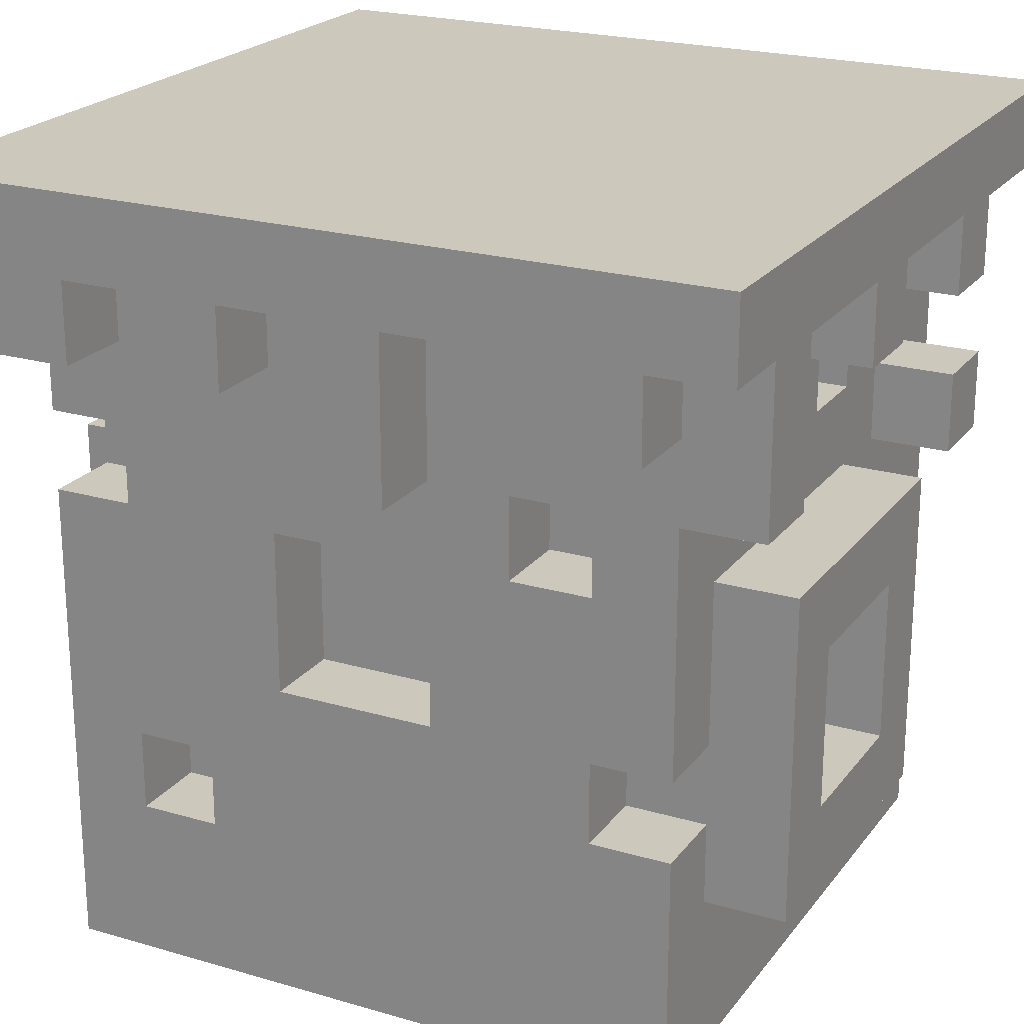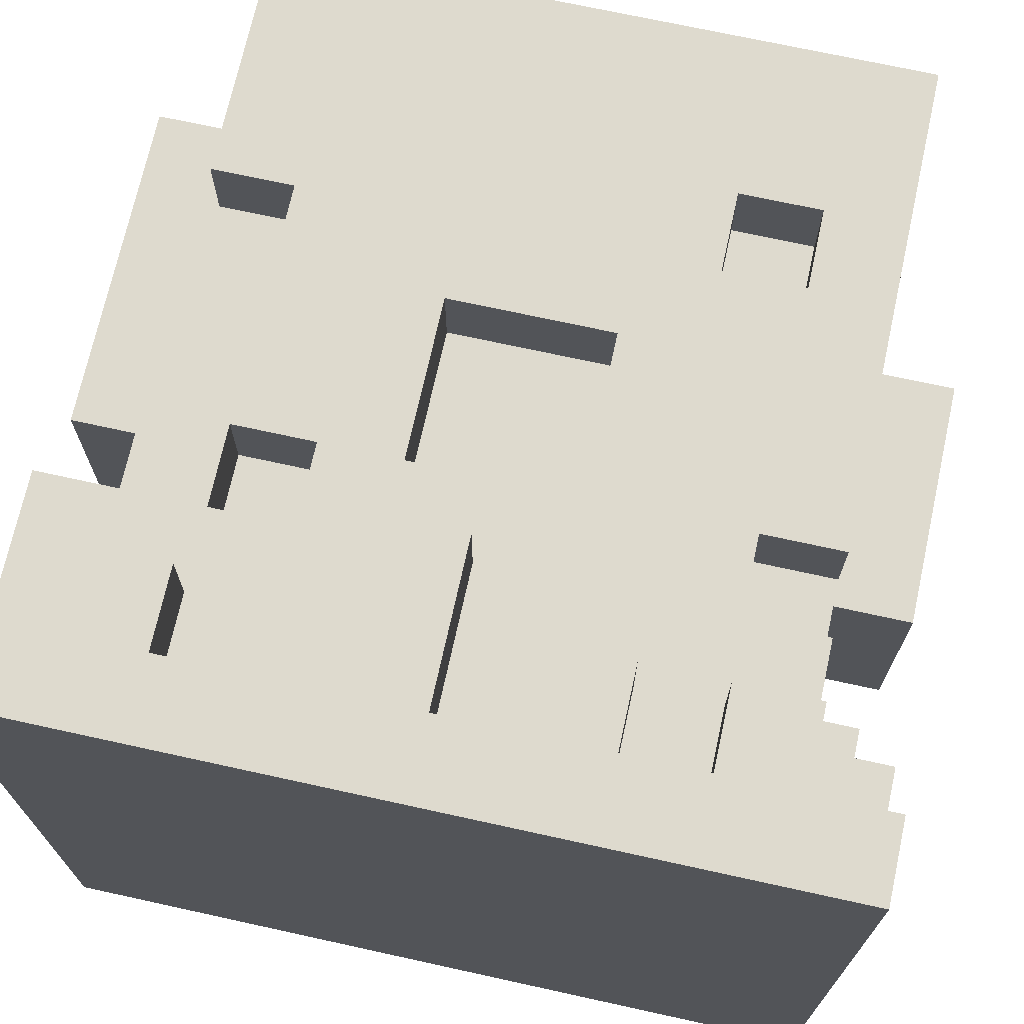
<metadata>
{"format":"obj","ext":"obj","renderer":"f3d","projection":"perspective","resolution":1024,"background":"white","views":[{"elev":22.1,"azim":27.0,"up":"+Y"},{"elev":71.1,"azim":-167.6,"up":"+Z"}]}
</metadata>
<code>
v -5 3 2
v -5 3 -1
v -5 6 2
v -5 6 -1
v -5 6 -3
v -5 6 -4
v -5 7 -1
v -5 7 -2
v -5 7 -3
v -5 7 -4
v -5 8 3
v -5 8 2
v -5 8 -3
v -5 8 -4
v -5 9 5
v -5 9 3
v -5 9 2
v -5 9 1
v -5 9 -1
v -5 9 -2
v -5 9 -3
v -5 9 -4
v -5 9 -5
v -5 10 5
v -5 10 2
v -5 10 1
v -5 10 -1
v -5 10 -2
v -5 10 -5
v -4 0 4
v -4 0 -4
v -4 3 2
v -4 3 -1
v -4 3 -2
v -4 3 -3
v -4 4 -2
v -4 4 -3
v -4 6 4
v -4 6 3
v -4 6 2
v -4 6 -1
v -4 6 -3
v -4 6 -4
v -4 7 4
v -4 7 3
v -4 7 -1
v -4 7 -2
v -4 7 -3
v -4 7 -4
v -4 8 5
v -4 8 4
v -4 8 3
v -4 8 2
v -4 8 -3
v -4 8 -4
v -4 9 5
v -4 9 4
v -4 9 3
v -4 9 2
v -4 9 1
v -4 9 -1
v -4 9 -2
v -4 9 -3
v -3 3 -2
v -3 3 -3
v -3 4 -2
v -3 4 -3
v -3 6 4
v -3 6 3
v -3 7 4
v -3 7 3
v -2 2 4
v -2 2 3
v -2 3 4
v -2 3 3
v -2 4 -4
v -2 4 -5
v -2 5 -4
v -2 5 -5
v -2 8 5
v -2 8 4
v -2 8 -4
v -2 8 -5
v -2 9 5
v -2 9 4
v -2 9 -4
v -2 9 -5
v 0 5 -4
v 0 5 -5
v 0 7 5
v 0 7 4
v 0 7 -4
v 0 7 -5
v 0 9 5
v 0 9 4
v 1 2 -3
v 1 2 -4
v 1 3 -3
v 1 3 -4
v 1 4 4
v 1 4 3
v 1 6 4
v 1 6 3
v 1 8 -4
v 1 8 -5
v 1 9 -4
v 1 9 -5
v 3 6 4
v 3 6 3
v 3 7 4
v 3 7 3
v 3 8 5
v 3 8 4
v 3 9 5
v 3 9 4
v -3 2 4
v -3 2 3
v -3 3 4
v -3 3 3
v -3 8 5
v -3 8 4
v -3 9 5
v -3 9 4
v -1 4 4
v -1 4 3
v -1 4 -4
v -1 4 -5
v -1 5 -4
v -1 5 -5
v -1 6 4
v -1 6 3
v -1 8 5
v -1 8 4
v -1 8 -4
v -1 8 -5
v -1 9 5
v -1 9 4
v -1 9 -4
v -1 9 -5
v 0 2 -3
v 0 2 -4
v 0 3 -3
v 0 3 -4
v 1 7 5
v 1 7 4
v 1 9 5
v 1 9 4
v 2 5 -4
v 2 5 -5
v 2 6 4
v 2 6 3
v 2 7 4
v 2 7 3
v 2 7 -4
v 2 7 -5
v 2 8 -4
v 2 8 -5
v 2 9 -4
v 2 9 -5
v 3 3 4
v 3 3 3
v 3 3 -3
v 3 3 -4
v 3 4 4
v 3 4 3
v 3 4 -3
v 3 4 -4
v 3 7 -0
v 3 7 -1
v 3 8 -0
v 3 8 -1
v 4 0 4
v 4 0 -4
v 4 2 3
v 4 2 -1
v 4 3 4
v 4 3 3
v 4 3 2
v 4 3 -0
v 4 3 -3
v 4 3 -4
v 4 4 4
v 4 4 3
v 4 4 -3
v 4 4 -4
v 4 5 2
v 4 5 -0
v 4 6 3
v 4 6 -1
v 4 6 -2
v 4 6 -3
v 4 7 4
v 4 7 3
v 4 7 -0
v 4 7 -1
v 4 7 -2
v 4 7 -3
v 4 8 5
v 4 8 4
v 4 8 1
v 4 8 -0
v 4 8 -1
v 4 8 -2
v 4 8 -3
v 4 9 5
v 4 9 4
v 4 9 3
v 4 9 1
v 4 9 -0
v 4 9 -1
v 4 9 -2
v 4 9 -3
v 4 9 -4
v 5 2 3
v 5 2 -1
v 5 3 2
v 5 3 -0
v 5 5 2
v 5 5 -0
v 5 6 3
v 5 6 -1
v 5 6 -2
v 5 6 -3
v 5 7 4
v 5 7 3
v 5 7 -2
v 5 7 -3
v 5 8 1
v 5 8 -0
v 5 8 -2
v 5 8 -3
v 5 9 5
v 5 9 4
v 5 9 3
v 5 9 1
v 5 9 -0
v 5 9 -1
v 5 9 -2
v 5 9 -3
v 5 9 -5
v 5 10 5
v 5 10 3
v 5 10 -1
v 5 10 -3
v 5 10 -5
v -5 9 5
v -5 10 5
v -4 8 5
v -4 9 5
v -4 10 5
v -3 8 5
v -3 9 5
v -3 10 5
v -2 8 5
v -2 9 5
v -1 8 5
v -1 9 5
v 0 7 5
v 0 9 5
v 0 10 5
v 1 7 5
v 1 9 5
v 2 9 5
v 2 10 5
v 3 8 5
v 3 9 5
v 4 8 5
v 4 9 5
v 4 10 5
v 5 9 5
v 5 10 5
v -4 0 4
v -4 6 4
v -4 7 4
v -4 8 4
v -3 2 4
v -3 3 4
v -3 6 4
v -3 7 4
v -3 8 4
v -3 9 4
v -2 2 4
v -2 3 4
v -2 8 4
v -2 9 4
v -1 4 4
v -1 6 4
v -1 8 4
v -1 9 4
v 0 7 4
v 0 9 4
v 1 4 4
v 1 6 4
v 1 7 4
v 1 9 4
v 2 6 4
v 2 7 4
v 2 9 4
v 3 3 4
v 3 4 4
v 3 6 4
v 3 7 4
v 3 8 4
v 3 9 4
v 4 0 4
v 4 3 4
v 4 4 4
v 4 7 4
v 4 8 4
v 4 9 4
v 5 7 4
v 5 9 4
v -5 8 3
v -5 9 3
v -4 6 3
v -4 7 3
v -4 8 3
v -4 9 3
v -3 2 3
v -3 3 3
v -3 6 3
v -3 7 3
v -2 2 3
v -2 3 3
v -1 4 3
v -1 6 3
v 1 4 3
v 1 6 3
v 2 6 3
v 2 7 3
v 3 3 3
v 3 4 3
v 3 6 3
v 3 7 3
v 4 2 3
v 4 3 3
v 4 4 3
v 4 6 3
v 5 2 3
v 5 6 3
v -5 3 2
v -5 6 2
v -4 3 2
v -4 6 2
v 4 8 1
v 4 9 1
v 5 8 1
v 5 9 1
v 4 3 -0
v 4 5 -0
v 5 3 -0
v 5 5 -0
v -5 7 -1
v -5 9 -1
v -4 7 -1
v -4 9 -1
v 3 7 -1
v 3 8 -1
v 4 7 -1
v 4 8 -1
v 4 6 -2
v 4 7 -2
v 4 8 -2
v 4 9 -2
v 5 6 -2
v 5 7 -2
v 5 8 -2
v 5 9 -2
v -5 6 -3
v -5 7 -3
v -5 8 -3
v -5 9 -3
v -4 3 -3
v -4 4 -3
v -4 6 -3
v -4 7 -3
v -4 8 -3
v -4 9 -3
v -3 3 -3
v -3 4 -3
v 4 7 3
v 4 9 3
v 5 7 3
v 5 9 3
v -5 8 2
v -5 9 2
v -4 8 2
v -4 9 2
v 4 3 2
v 4 5 2
v 5 3 2
v 5 5 2
v 3 7 -0
v 3 8 -0
v 4 7 -0
v 4 8 -0
v 4 9 -0
v 5 8 -0
v 5 9 -0
v -5 3 -1
v -5 6 -1
v -4 3 -1
v -4 6 -1
v 4 2 -1
v 4 6 -1
v 5 2 -1
v 5 6 -1
v -5 7 -2
v -5 9 -2
v -4 3 -2
v -4 4 -2
v -4 7 -2
v -4 9 -2
v -3 3 -2
v -3 4 -2
v 0 2 -3
v 0 3 -3
v 1 2 -3
v 1 3 -3
v 3 3 -3
v 3 4 -3
v 4 3 -3
v 4 4 -3
v 4 6 -3
v 4 7 -3
v 4 8 -3
v 4 9 -3
v 5 6 -3
v 5 7 -3
v 5 8 -3
v 5 9 -3
v -5 6 -4
v -5 7 -4
v -5 8 -4
v -5 9 -4
v -4 0 -4
v -4 6 -4
v -4 7 -4
v -4 8 -4
v -4 9 -4
v -3 9 -4
v -2 4 -4
v -2 5 -4
v -2 8 -4
v -2 9 -4
v -1 4 -4
v -1 5 -4
v -1 8 -4
v -1 9 -4
v 0 2 -4
v 0 3 -4
v 0 5 -4
v 0 7 -4
v 1 2 -4
v 1 3 -4
v 1 8 -4
v 1 9 -4
v 2 5 -4
v 2 7 -4
v 2 8 -4
v 2 9 -4
v 3 3 -4
v 3 4 -4
v 4 0 -4
v 4 3 -4
v 4 4 -4
v 4 9 -4
v -5 9 -5
v -5 10 -5
v -4 9 -5
v -4 10 -5
v -3 9 -5
v -3 10 -5
v -2 4 -5
v -2 5 -5
v -2 8 -5
v -2 9 -5
v -1 4 -5
v -1 5 -5
v -1 8 -5
v -1 9 -5
v 0 5 -5
v 0 7 -5
v 1 8 -5
v 1 9 -5
v 1 10 -5
v 2 5 -5
v 2 7 -5
v 2 8 -5
v 2 9 -5
v 2 10 -5
v 5 9 -5
v 5 10 -5
v -4 0 4
v 4 0 4
v -4 0 -4
v 4 0 -4
v 4 2 3
v 5 2 3
v 4 2 -1
v 5 2 -1
v -3 3 4
v -2 3 4
v -3 3 3
v -2 3 3
v -5 3 2
v -4 3 2
v -5 3 -1
v -4 3 -1
v 0 3 -3
v 1 3 -3
v 0 3 -4
v 1 3 -4
v 3 4 4
v 4 4 4
v 3 4 3
v 4 4 3
v -4 4 -2
v -3 4 -2
v -4 4 -3
v -3 4 -3
v 3 4 -3
v 4 4 -3
v -2 4 -4
v -1 4 -4
v 3 4 -4
v 4 4 -4
v -2 4 -5
v -1 4 -5
v 4 5 2
v 5 5 2
v 4 5 -0
v 5 5 -0
v 0 5 -4
v 2 5 -4
v 0 5 -5
v 2 5 -5
v -1 6 4
v 1 6 4
v -1 6 3
v 1 6 3
v 4 6 -2
v 5 6 -2
v -5 6 -3
v -4 6 -3
v 4 6 -3
v 5 6 -3
v -5 6 -4
v -4 6 -4
v 0 7 5
v 1 7 5
v -4 7 4
v -3 7 4
v 0 7 4
v 1 7 4
v 2 7 4
v 3 7 4
v 4 7 4
v 5 7 4
v -4 7 3
v -3 7 3
v 2 7 3
v 3 7 3
v 4 7 3
v 5 7 3
v -5 7 -1
v -4 7 -1
v -5 7 -2
v -4 7 -2
v -4 8 5
v -3 8 5
v -2 8 5
v -1 8 5
v 3 8 5
v 4 8 5
v -4 8 4
v -3 8 4
v -2 8 4
v -1 8 4
v 3 8 4
v 4 8 4
v -5 8 3
v -4 8 3
v -5 8 2
v -4 8 2
v 4 8 1
v 5 8 1
v 3 8 -0
v 4 8 -0
v 5 8 -0
v 3 8 -1
v 4 8 -1
v 4 8 -2
v 5 8 -2
v -5 8 -3
v -4 8 -3
v 4 8 -3
v 5 8 -3
v -5 8 -4
v -4 8 -4
v -2 8 -4
v -1 8 -4
v 1 8 -4
v 2 8 -4
v -2 8 -5
v -1 8 -5
v 1 8 -5
v 2 8 -5
v -5 9 5
v -4 9 5
v -3 9 5
v -2 9 5
v -1 9 5
v 0 9 5
v 1 9 5
v 2 9 5
v 3 9 5
v 4 9 5
v 5 9 5
v -4 9 4
v -3 9 4
v -2 9 4
v -1 9 4
v 0 9 4
v 1 9 4
v 2 9 4
v 3 9 4
v 4 9 4
v 5 9 4
v -5 9 3
v -4 9 3
v 4 9 3
v 5 9 3
v -5 9 2
v -4 9 2
v -5 9 1
v -4 9 1
v 4 9 1
v 5 9 1
v 4 9 -0
v 5 9 -0
v -5 9 -1
v -4 9 -1
v 4 9 -1
v 5 9 -1
v -5 9 -2
v -4 9 -2
v 4 9 -2
v 5 9 -2
v -5 9 -3
v -4 9 -3
v 4 9 -3
v 5 9 -3
v -5 9 -4
v -4 9 -4
v -3 9 -4
v -2 9 -4
v -1 9 -4
v 1 9 -4
v 2 9 -4
v 4 9 -4
v -5 9 -5
v -4 9 -5
v -3 9 -5
v -2 9 -5
v -1 9 -5
v 1 9 -5
v 2 9 -5
v 5 9 -5
v -3 2 4
v -2 2 4
v -3 2 3
v -2 2 3
v 0 2 -3
v 1 2 -3
v 0 2 -4
v 1 2 -4
v 3 3 4
v 4 3 4
v 3 3 3
v 4 3 3
v 4 3 2
v 5 3 2
v 4 3 -0
v 5 3 -0
v -4 3 -2
v -3 3 -2
v -4 3 -3
v -3 3 -3
v 3 3 -3
v 4 3 -3
v 3 3 -4
v 4 3 -4
v -1 4 4
v 1 4 4
v -1 4 3
v 1 4 3
v -2 5 -4
v -1 5 -4
v -2 5 -5
v -1 5 -5
v -4 6 4
v -3 6 4
v 2 6 4
v 3 6 4
v -4 6 3
v -3 6 3
v 2 6 3
v 3 6 3
v 4 6 3
v 5 6 3
v -5 6 2
v -4 6 2
v -5 6 -1
v -4 6 -1
v 4 6 -1
v 5 6 -1
v 3 7 -0
v 4 7 -0
v 3 7 -1
v 4 7 -1
v 4 7 -2
v 5 7 -2
v -5 7 -3
v -4 7 -3
v 4 7 -3
v 5 7 -3
v -5 7 -4
v -4 7 -4
v 0 7 -4
v 2 7 -4
v 0 7 -5
v 2 7 -5
v -5 10 5
v -4 10 5
v -3 10 5
v 0 10 5
v 2 10 5
v 4 10 5
v 5 10 5
v -3 10 4
v -1 10 4
v 0 10 4
v 2 10 4
v 4 10 4
v -4 10 3
v -3 10 3
v -2 10 3
v -1 10 3
v 0 10 3
v 1 10 3
v 2 10 3
v 3 10 3
v 4 10 3
v 5 10 3
v -5 10 2
v -4 10 2
v -2 10 2
v -1 10 2
v 0 10 2
v 1 10 2
v 3 10 2
v 4 10 2
v -5 10 1
v -4 10 1
v -3 10 1
v -1 10 1
v 1 10 1
v 2 10 1
v 3 10 1
v -3 10 -0
v -2 10 -0
v 0 10 -0
v 2 10 -0
v 3 10 -0
v 4 10 -0
v -5 10 -1
v -4 10 -1
v -3 10 -1
v -1 10 -1
v 0 10 -1
v 2 10 -1
v 3 10 -1
v 4 10 -1
v 5 10 -1
v -5 10 -2
v -4 10 -2
v -1 10 -2
v 0 10 -2
v 1 10 -2
v 2 10 -2
v 3 10 -2
v -4 10 -3
v -2 10 -3
v -1 10 -3
v 0 10 -3
v 1 10 -3
v 3 10 -3
v 4 10 -3
v 5 10 -3
v -3 10 -4
v -2 10 -4
v -1 10 -4
v 0 10 -4
v 1 10 -4
v 2 10 -4
v 4 10 -4
v -5 10 -5
v -4 10 -5
v -3 10 -5
v 1 10 -5
v 2 10 -5
v 5 10 -5
f 3 2 1
f 4 2 3
f 9 6 5
f 10 6 9
f 16 12 11
f 17 12 16
f 19 8 7
f 20 8 19
f 21 14 13
f 22 14 21
f 24 16 15
f 24 17 16
f 25 18 17
f 25 17 24
f 26 19 18
f 26 18 25
f 27 20 19
f 27 19 26
f 28 22 21
f 28 20 27
f 28 23 22
f 28 21 20
f 29 23 28
f 32 31 30
f 33 31 32
f 34 31 33
f 35 31 34
f 36 34 33
f 37 31 35
f 38 32 30
f 39 32 38
f 40 32 39
f 41 37 36
f 41 36 33
f 42 31 37
f 42 37 41
f 43 31 42
f 45 40 39
f 45 42 41
f 45 41 40
f 46 42 45
f 47 42 46
f 48 42 47
f 51 45 44
f 51 46 45
f 52 46 51
f 53 46 52
f 54 48 47
f 54 49 48
f 55 49 54
f 56 51 50
f 57 52 51
f 57 51 56
f 58 52 57
f 59 46 53
f 60 46 59
f 61 46 60
f 62 54 47
f 63 54 62
f 66 65 64
f 67 65 66
f 70 69 68
f 71 69 70
f 74 73 72
f 75 73 74
f 78 77 76
f 79 77 78
f 84 81 80
f 85 81 84
f 86 83 82
f 87 83 86
f 92 89 88
f 93 89 92
f 94 91 90
f 95 91 94
f 98 97 96
f 99 97 98
f 102 101 100
f 103 101 102
f 106 105 104
f 107 105 106
f 110 109 108
f 111 109 110
f 114 113 112
f 115 113 114
f 116 117 118
f 118 117 119
f 120 121 122
f 122 121 123
f 126 127 128
f 128 127 129
f 124 125 130
f 130 125 131
f 132 133 136
f 136 133 137
f 134 135 138
f 138 135 139
f 140 141 142
f 142 141 143
f 144 145 146
f 146 145 147
f 150 151 152
f 152 151 153
f 148 149 154
f 154 149 155
f 156 157 158
f 158 157 159
f 160 161 164
f 164 161 165
f 162 163 166
f 166 163 167
f 168 169 170
f 170 169 171
f 172 173 174
f 174 173 175
f 172 174 176
f 176 174 177
f 175 173 180
f 180 173 181
f 175 180 184
f 178 179 186
f 186 179 187
f 182 183 188
f 184 185 189
f 175 184 189
f 189 185 190
f 190 185 191
f 182 188 192
f 188 189 192
f 189 190 192
f 192 190 193
f 193 190 194
f 194 190 195
f 195 190 196
f 191 185 197
f 193 194 200
f 200 194 201
f 195 196 202
f 196 197 202
f 202 197 203
f 197 185 204
f 203 197 204
f 198 199 205
f 205 199 206
f 193 200 207
f 207 200 208
f 201 202 209
f 202 203 209
f 209 203 210
f 210 203 211
f 204 185 212
f 212 185 213
f 214 215 216
f 216 215 217
f 214 216 218
f 217 215 219
f 214 218 220
f 218 219 220
f 219 215 221
f 220 219 221
f 222 223 226
f 226 223 227
f 224 225 233
f 233 225 234
f 228 229 235
f 235 229 236
f 230 231 238
f 238 231 239
f 233 234 241
f 232 233 241
f 236 237 242
f 241 234 242
f 234 235 242
f 235 236 242
f 238 239 243
f 242 237 243
f 237 238 243
f 239 240 244
f 243 239 244
f 244 240 245
f 249 247 246
f 250 247 249
f 251 249 248
f 251 250 249
f 252 250 251
f 253 250 252
f 255 253 252
f 256 255 254
f 257 253 255
f 257 255 256
f 259 253 257
f 260 253 259
f 261 259 258
f 261 260 259
f 262 260 261
f 263 260 262
f 264 260 263
f 266 264 263
f 267 266 265
f 268 264 266
f 268 266 267
f 269 264 268
f 270 269 268
f 271 269 270
f 276 273 272
f 277 273 276
f 278 273 277
f 279 275 274
f 280 275 279
f 282 276 272
f 283 278 277
f 283 281 280
f 283 279 278
f 283 280 279
f 284 281 283
f 285 281 284
f 286 283 282
f 286 284 283
f 287 284 286
f 288 284 287
f 290 289 288
f 290 288 287
f 291 289 290
f 292 286 282
f 293 290 287
f 294 290 293
f 296 293 292
f 296 295 294
f 296 294 293
f 297 295 296
f 298 295 297
f 299 292 282
f 299 296 292
f 300 296 299
f 301 296 300
f 302 298 297
f 303 298 302
f 304 298 303
f 305 282 272
f 305 299 282
f 306 299 305
f 307 301 300
f 307 303 302
f 307 302 301
f 308 303 307
f 309 303 308
f 311 310 309
f 311 309 308
f 312 310 311
f 317 314 313
f 318 314 317
f 321 316 315
f 322 316 321
f 323 320 319
f 324 320 323
f 327 326 325
f 328 326 327
f 333 330 329
f 334 330 333
f 336 332 331
f 337 332 336
f 339 336 335
f 339 338 337
f 339 337 336
f 340 338 339
f 343 342 341
f 344 342 343
f 347 346 345
f 348 346 347
f 351 350 349
f 352 350 351
f 355 354 353
f 356 354 355
f 359 358 357
f 360 358 359
f 365 362 361
f 366 362 365
f 367 364 363
f 368 364 367
f 375 370 369
f 376 370 375
f 377 372 371
f 378 372 377
f 379 374 373
f 380 374 379
f 381 382 383
f 383 382 384
f 385 386 387
f 387 386 388
f 389 390 391
f 391 390 392
f 393 394 395
f 395 394 396
f 396 397 398
f 398 397 399
f 400 401 402
f 402 401 403
f 404 405 406
f 406 405 407
f 408 409 412
f 412 409 413
f 410 411 414
f 414 411 415
f 416 417 418
f 418 417 419
f 420 421 422
f 422 421 423
f 424 425 428
f 428 425 429
f 426 427 430
f 430 427 431
f 432 433 437
f 437 433 438
f 434 435 439
f 439 435 440
f 437 438 441
f 436 437 441
f 439 440 441
f 438 439 441
f 436 441 442
f 442 441 443
f 443 441 444
f 444 441 445
f 436 442 446
f 443 444 447
f 447 444 448
f 436 446 450
f 448 449 450
f 447 448 450
f 446 447 450
f 450 449 451
f 451 449 452
f 452 449 453
f 436 450 454
f 451 452 455
f 453 449 456
f 456 449 457
f 454 455 458
f 455 452 458
f 453 456 459
f 459 456 460
f 454 458 462
f 460 461 462
f 459 460 462
f 458 459 462
f 462 461 463
f 436 454 464
f 454 462 464
f 464 462 465
f 463 461 466
f 466 461 467
f 468 469 470
f 470 469 471
f 470 471 472
f 472 471 473
f 472 473 477
f 474 475 478
f 478 475 479
f 476 477 480
f 477 473 481
f 480 477 481
f 481 473 485
f 485 473 486
f 482 483 487
f 487 483 488
f 484 485 489
f 485 486 489
f 489 486 490
f 490 486 491
f 490 491 492
f 492 491 493
f 496 495 494
f 497 495 496
f 500 499 498
f 501 499 500
f 504 503 502
f 505 503 504
f 508 507 506
f 509 507 508
f 512 511 510
f 513 511 512
f 516 515 514
f 517 515 516
f 520 519 518
f 521 519 520
f 526 523 522
f 527 523 526
f 528 525 524
f 529 525 528
f 532 531 530
f 533 531 532
f 536 535 534
f 537 535 536
f 540 539 538
f 541 539 540
f 546 543 542
f 547 543 546
f 548 545 544
f 549 545 548
f 554 551 550
f 555 551 554
f 560 553 552
f 561 553 560
f 562 557 556
f 563 557 562
f 564 559 558
f 565 559 564
f 568 567 566
f 569 567 568
f 576 571 570
f 577 571 576
f 578 573 572
f 579 573 578
f 580 575 574
f 581 575 580
f 584 583 582
f 585 583 584
f 589 587 586
f 590 587 589
f 591 589 588
f 592 589 591
f 597 594 593
f 598 594 597
f 599 596 595
f 600 596 599
f 605 602 601
f 606 602 605
f 607 604 603
f 608 604 607
f 620 610 609
f 621 612 611
f 622 612 621
f 623 614 613
f 624 614 623
f 625 616 615
f 626 617 616
f 626 616 625
f 627 617 626
f 628 619 618
f 629 619 628
f 630 620 609
f 631 620 630
f 636 635 634
f 637 635 636
f 638 633 632
f 639 633 638
f 642 637 636
f 643 637 642
f 644 641 640
f 645 641 644
f 648 645 644
f 649 645 648
f 650 647 646
f 651 647 650
f 661 653 652
f 662 655 654
f 663 656 655
f 663 655 662
f 664 657 656
f 664 656 663
f 665 657 664
f 666 659 658
f 667 659 666
f 668 661 660
f 669 653 661
f 669 661 668
f 670 671 672
f 672 671 673
f 674 675 676
f 676 675 677
f 678 679 680
f 680 679 681
f 682 683 684
f 684 683 685
f 686 687 688
f 688 687 689
f 690 691 692
f 692 691 693
f 694 695 696
f 696 695 697
f 698 699 700
f 700 699 701
f 702 703 706
f 706 703 707
f 704 705 708
f 708 705 709
f 712 713 714
f 714 713 715
f 710 711 716
f 716 711 717
f 718 719 720
f 720 719 721
f 722 723 726
f 726 723 727
f 724 725 728
f 728 725 729
f 730 731 732
f 732 731 733
f 735 736 741
f 736 737 741
f 741 737 742
f 737 738 743
f 742 737 743
f 738 739 744
f 743 738 744
f 739 740 745
f 744 739 745
f 734 735 746
f 741 742 746
f 735 741 746
f 746 742 747
f 747 742 748
f 743 744 749
f 748 742 749
f 742 743 749
f 749 744 750
f 750 744 751
f 744 745 752
f 751 744 752
f 752 745 753
f 745 740 754
f 753 745 754
f 754 740 755
f 746 747 756
f 734 746 756
f 756 747 757
f 747 748 758
f 748 749 758
f 749 750 758
f 758 750 759
f 750 751 760
f 759 750 760
f 752 753 761
f 760 751 761
f 751 752 761
f 753 754 762
f 761 753 762
f 754 755 763
f 762 754 763
f 756 757 764
f 757 747 765
f 764 757 765
f 758 759 766
f 765 747 766
f 747 758 766
f 759 760 767
f 766 759 767
f 760 761 767
f 761 762 768
f 767 761 768
f 768 762 769
f 762 763 770
f 769 762 770
f 765 766 771
f 766 767 771
f 768 769 771
f 767 768 771
f 771 769 772
f 772 769 773
f 769 770 774
f 773 769 774
f 770 763 775
f 774 770 775
f 763 755 776
f 775 763 776
f 764 765 777
f 765 771 778
f 777 765 778
f 771 772 779
f 778 771 779
f 772 773 780
f 773 774 781
f 780 773 781
f 774 775 781
f 781 775 782
f 775 776 783
f 782 775 783
f 776 755 784
f 783 776 784
f 784 755 785
f 777 778 786
f 778 779 787
f 786 778 787
f 772 780 788
f 780 781 788
f 781 782 789
f 788 781 789
f 789 782 790
f 782 783 791
f 790 782 791
f 783 784 791
f 791 784 792
f 787 779 793
f 786 787 793
f 789 790 794
f 793 779 794
f 779 772 794
f 772 788 794
f 788 789 794
f 794 790 795
f 795 790 796
f 790 791 797
f 796 790 797
f 792 784 798
f 791 792 798
f 784 785 799
f 798 784 799
f 799 785 800
f 793 794 801
f 794 795 802
f 801 794 802
f 795 796 803
f 802 795 803
f 796 797 804
f 803 796 804
f 797 791 805
f 804 797 805
f 791 798 806
f 805 791 806
f 798 799 806
f 799 800 807
f 806 799 807
f 786 793 808
f 793 801 809
f 808 793 809
f 803 804 810
f 809 801 810
f 801 802 810
f 804 805 810
f 802 803 810
f 805 806 811
f 810 805 811
f 806 807 812
f 811 806 812
f 807 800 813
f 812 807 813

</code>
